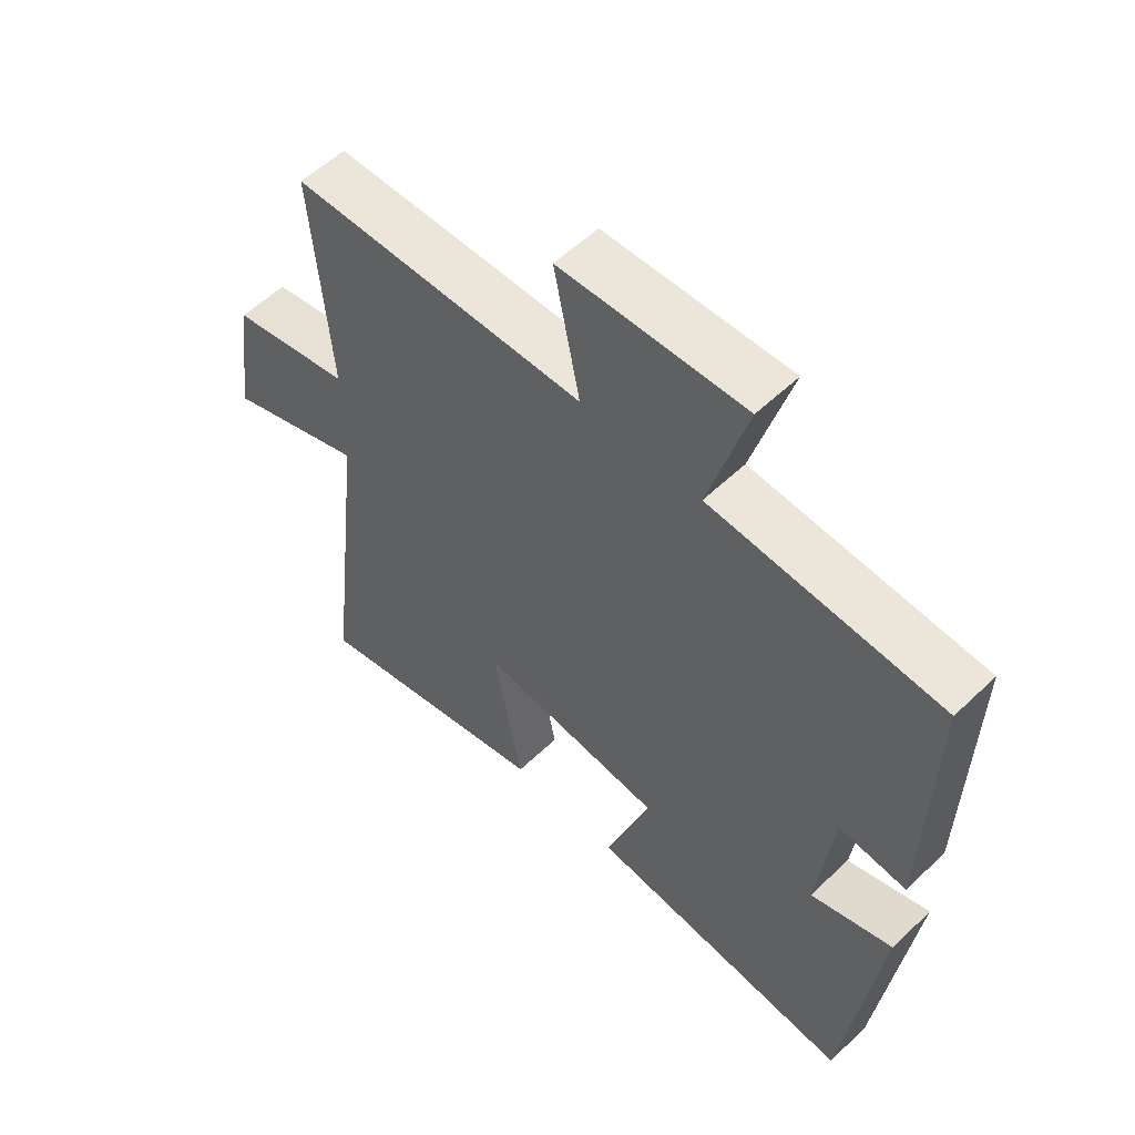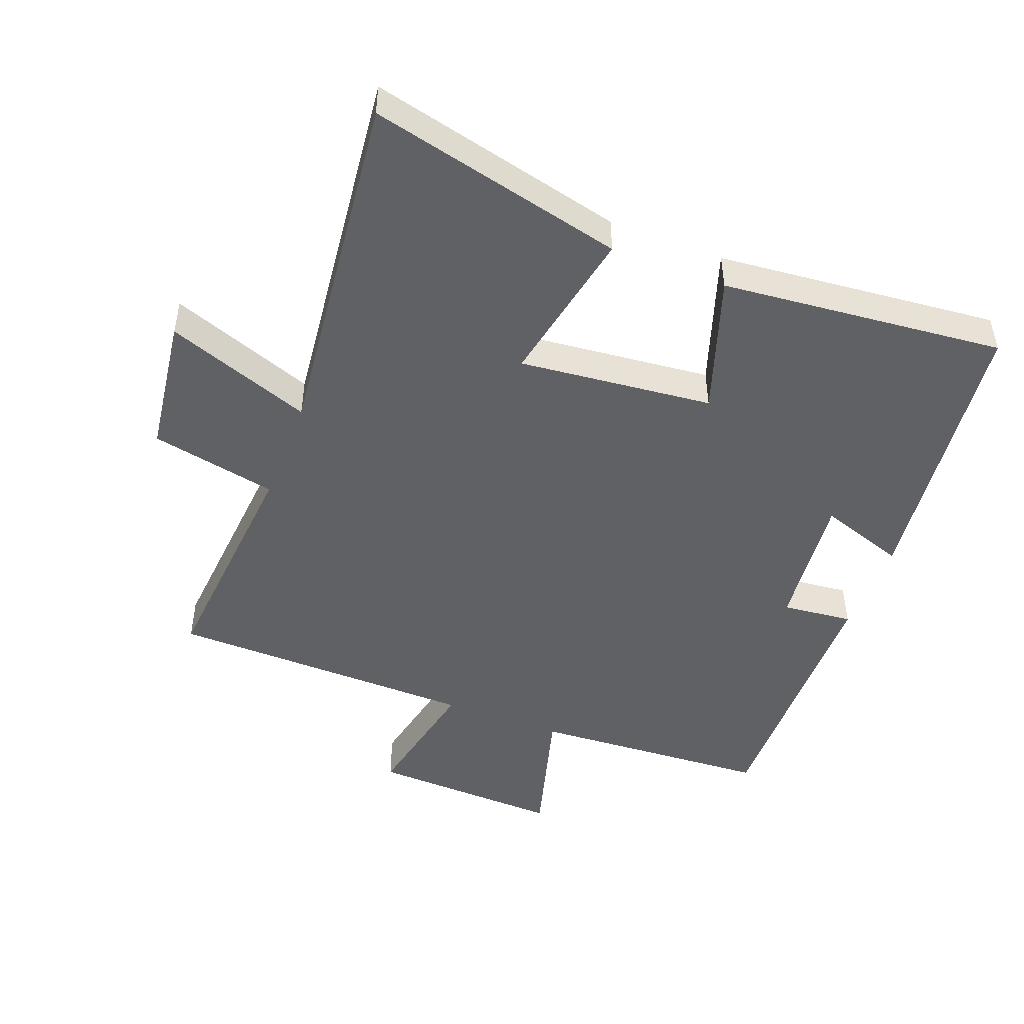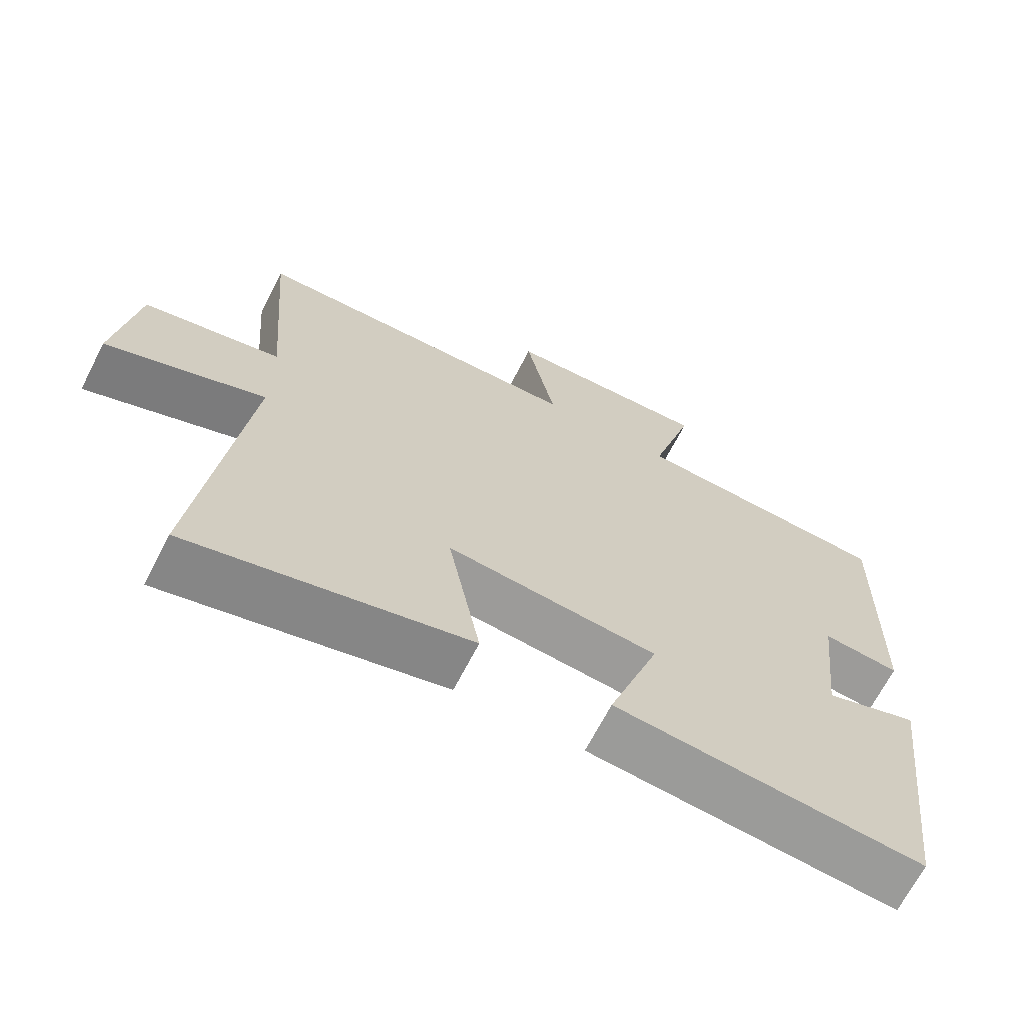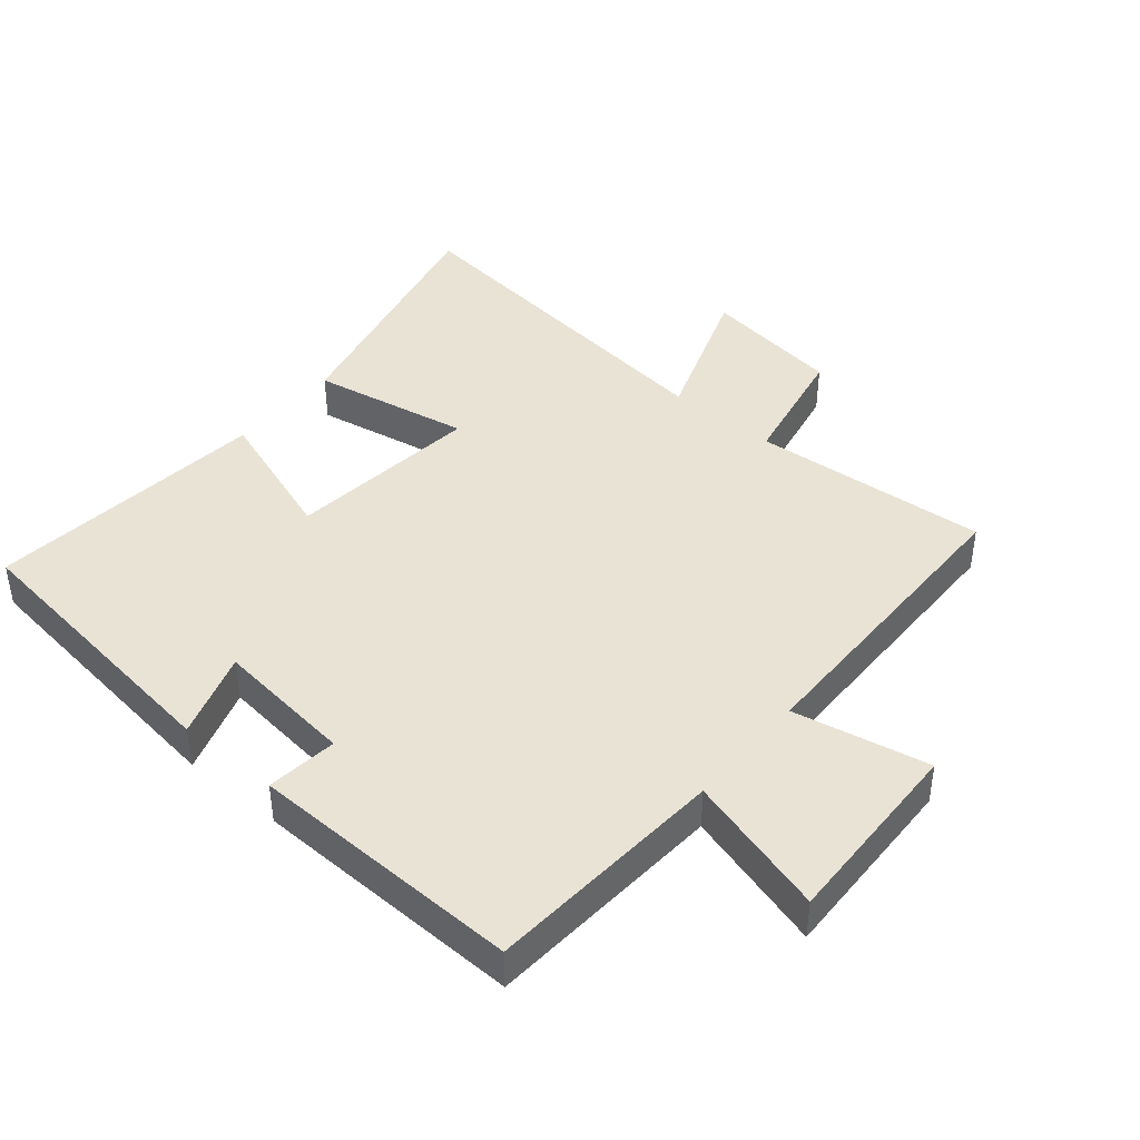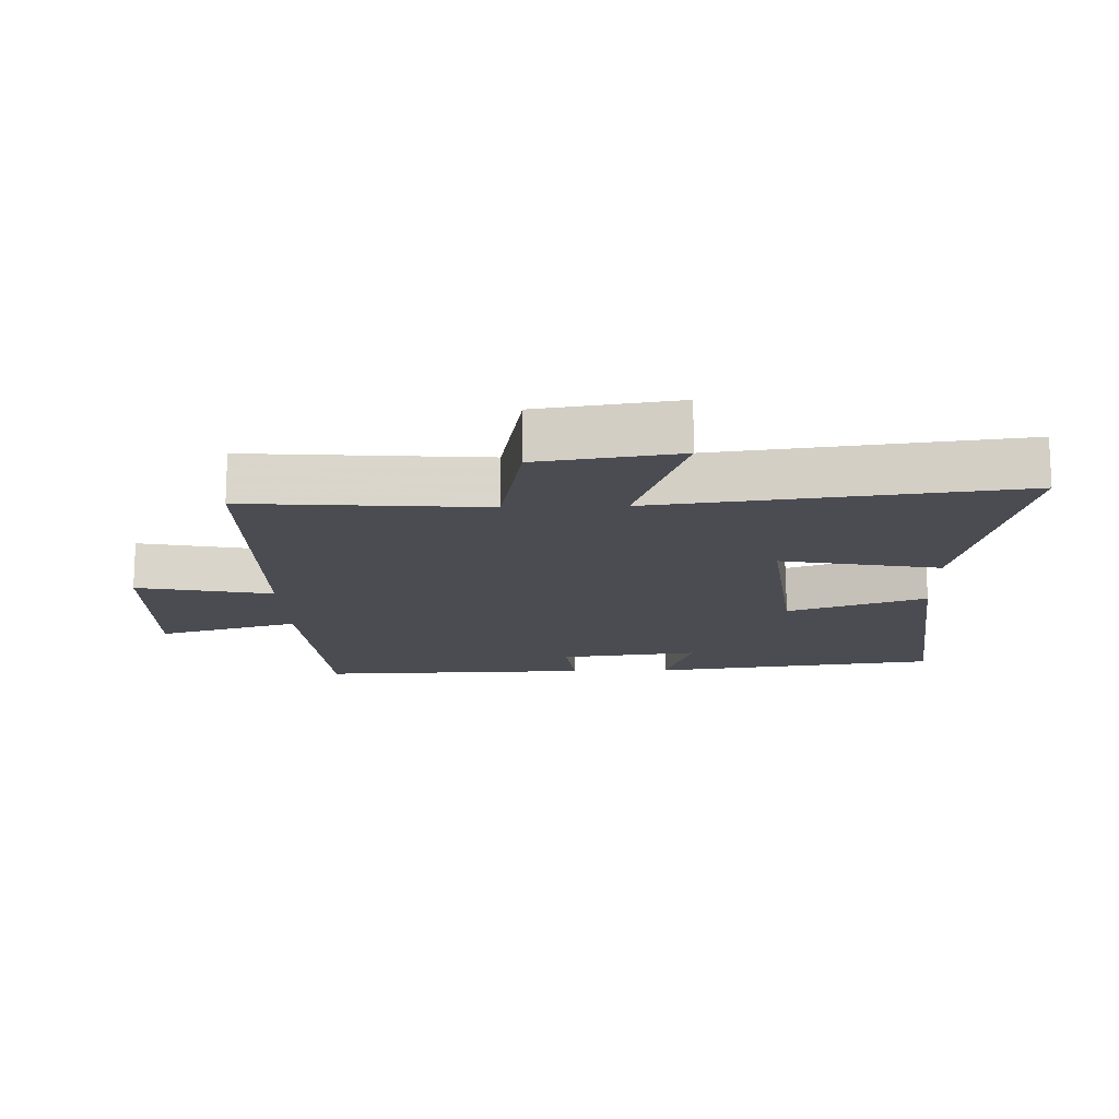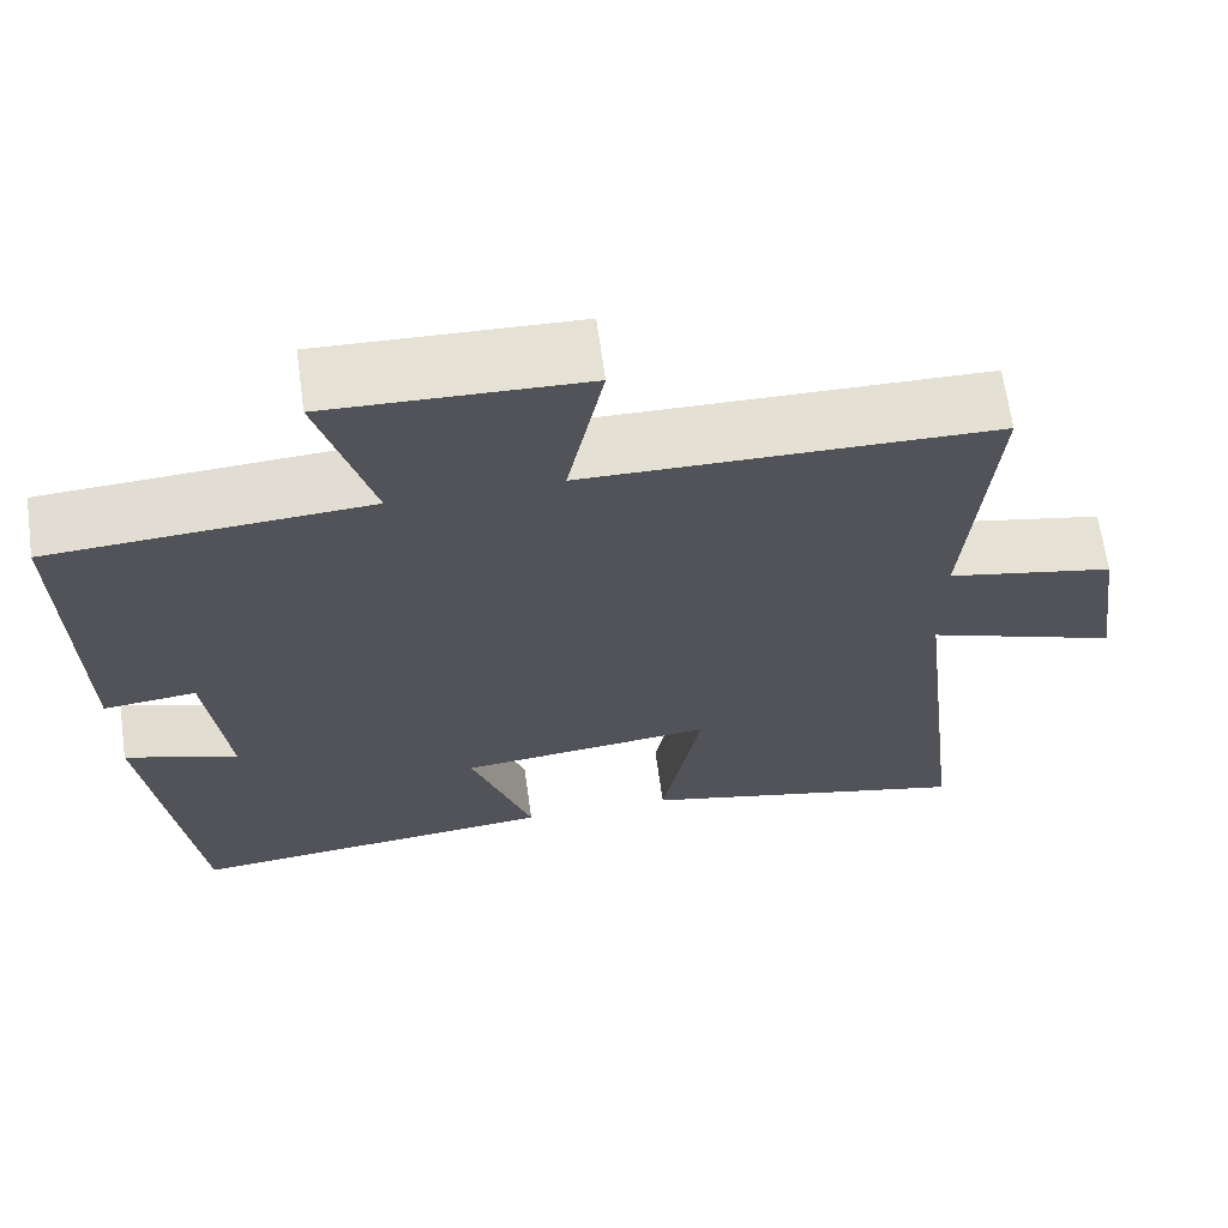
<metadata>
{"format":"obj","ext":"obj","renderer":"f3d","projection":"perspective","resolution":1024,"background":"white","views":[{"elev":56.5,"azim":-134.8,"up":"+Z"},{"elev":-47.9,"azim":158.8,"up":"+Y"},{"elev":-67.8,"azim":152.8,"up":"+Z"},{"elev":42.3,"azim":-49.9,"up":"+Y"},{"elev":-15.4,"azim":91.9,"up":"+Y"},{"elev":66.0,"azim":-7.9,"up":"+Z"}]}
</metadata>
<code>
v 0.529 0.07 0.493
v 0.5 0.07 0.129
v 0.695 0.07 0.09
v 0.725 0.07 -0.124
v 0.5 0.07 -0.043
v 0.564 0.07 -0.592
v 0.17 0.07 -0.5
v 0.216 0.07 -0.256
v -0.082 0.07 -0.288
v -0.01 0.07 -0.5
v -0.445 0.07 -0.544
v -0.5 0.07 -0.102
v -0.367 0.07 -0.146
v -0.391 0.07 0.068
v -0.5 0.07 0.056
v -0.509 0.07 0.476
v -0.139 0.07 0.5
v -0.201 0.07 0.718
v 0.095 0.07 0.708
v 0.053 0.07 0.5
v 0.529 0 0.493
v 0.5 0 0.129
v 0.695 0 0.09
v 0.725 0 -0.124
v 0.5 0 -0.043
v 0.564 0 -0.592
v 0.17 0 -0.5
v 0.216 0 -0.256
v -0.082 0 -0.288
v -0.01 0 -0.5
v -0.445 0 -0.544
v -0.5 0 -0.102
v -0.367 0 -0.146
v -0.391 0 0.068
v -0.5 0 0.056
v -0.509 0 0.476
v -0.139 0 0.5
v -0.201 0 0.718
v 0.095 0 0.708
v 0.053 0 0.5
f 17 18 19 20
f 17 20 1 2
f 14 15 16 17
f 13 14 17 2
f 10 11 12 13
f 9 10 13
f 8 9 13 2
f 5 6 7 8
f 5 8 2
f 2 3 4 5
f 40 39 38 37
f 22 21 40 37
f 37 36 35 34
f 22 37 34 33
f 33 32 31 30
f 33 30 29
f 22 33 29 28
f 28 27 26 25
f 22 28 25
f 25 24 23 22
f 1 21 22 2
f 2 22 23 3
f 3 23 24 4
f 4 24 25 5
f 5 25 26 6
f 6 26 27 7
f 7 27 28 8
f 8 28 29 9
f 9 29 30 10
f 10 30 31 11
f 11 31 32 12
f 12 32 33 13
f 13 33 34 14
f 14 34 35 15
f 15 35 36 16
f 16 36 37 17
f 17 37 38 18
f 18 38 39 19
f 19 39 40 20
f 20 40 21 1

</code>
